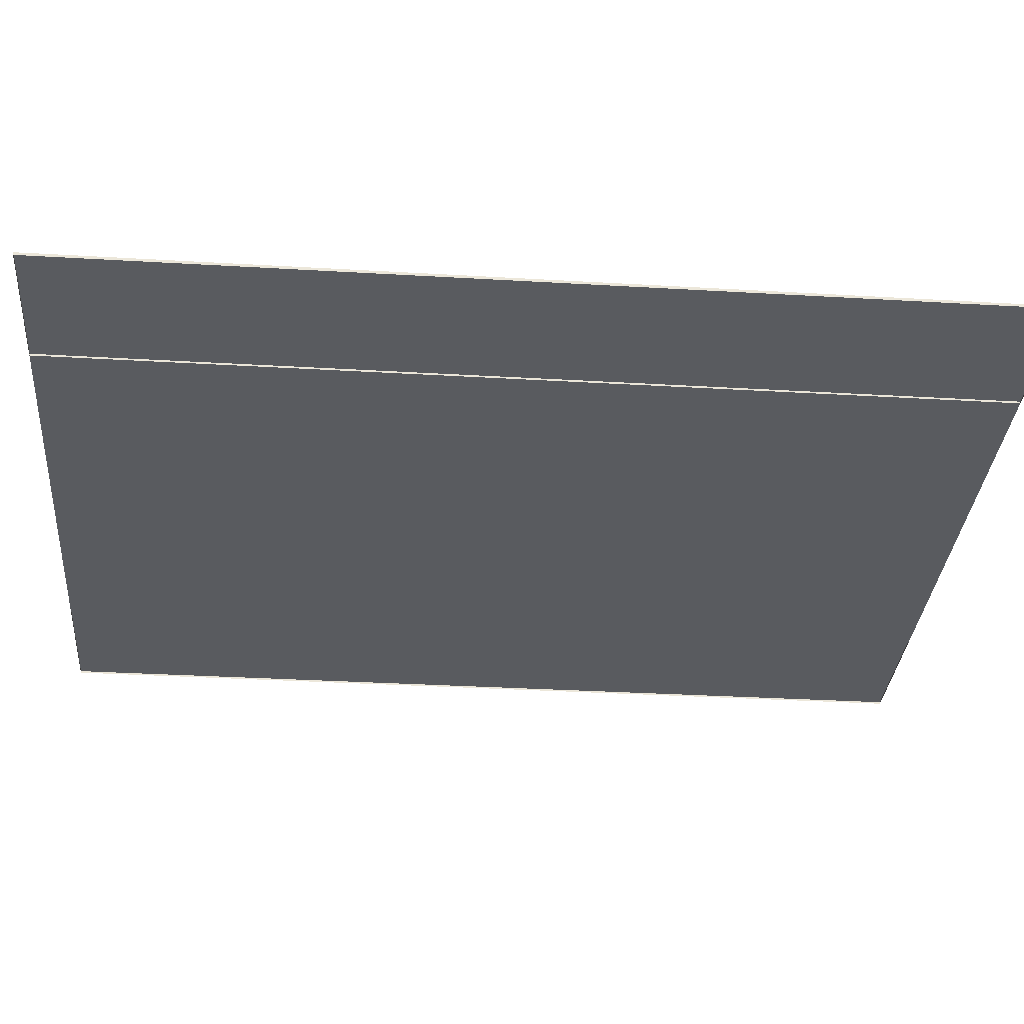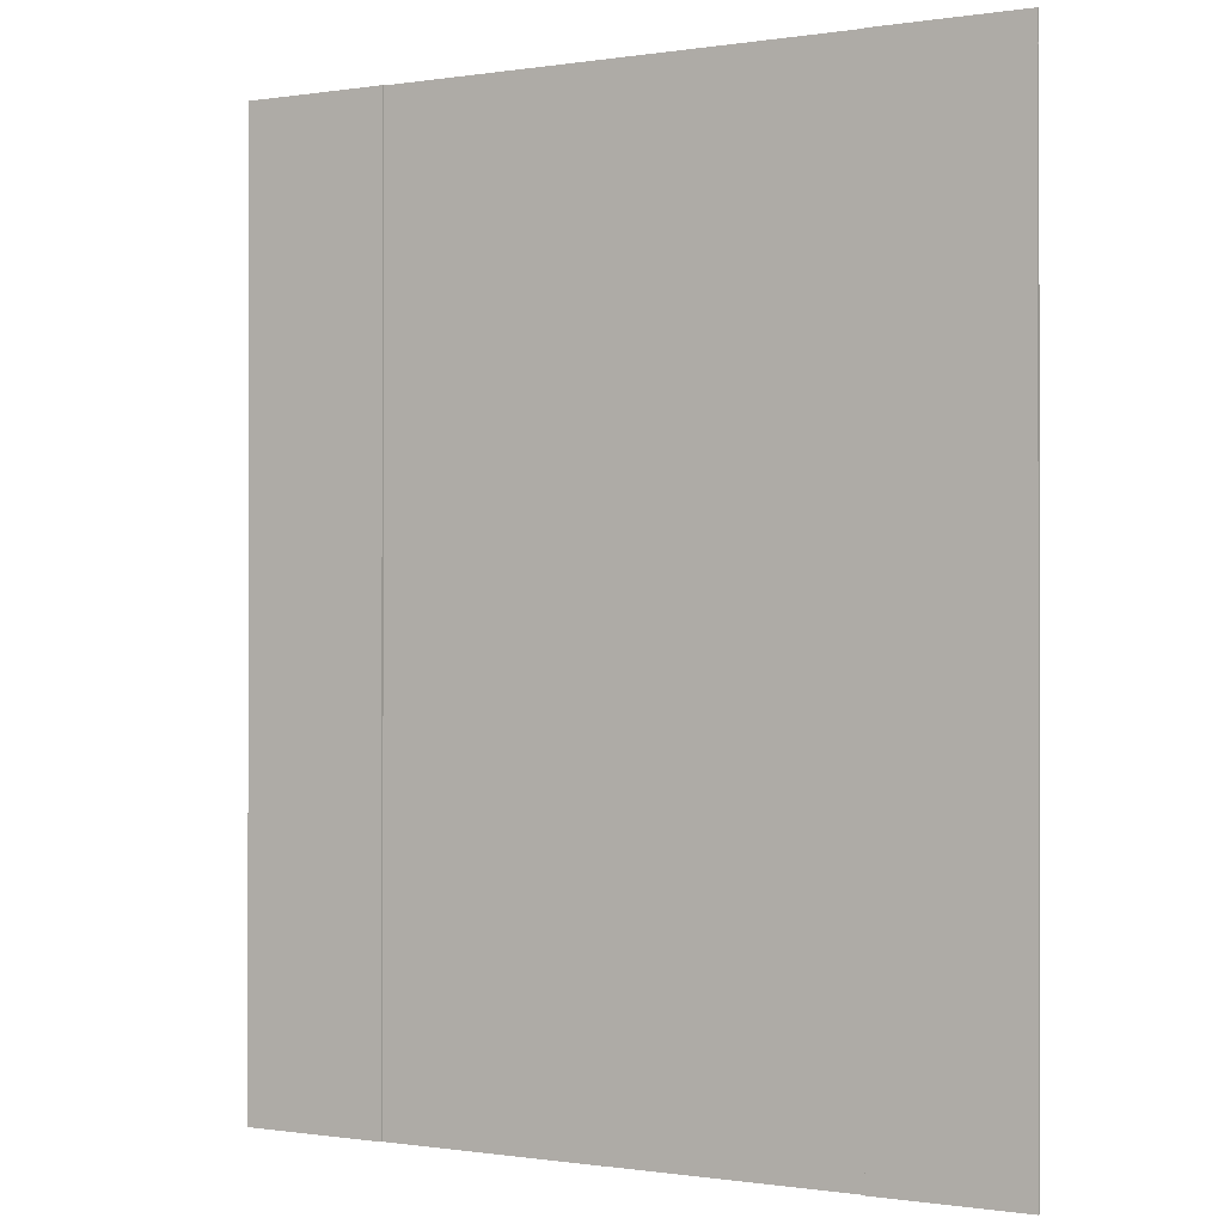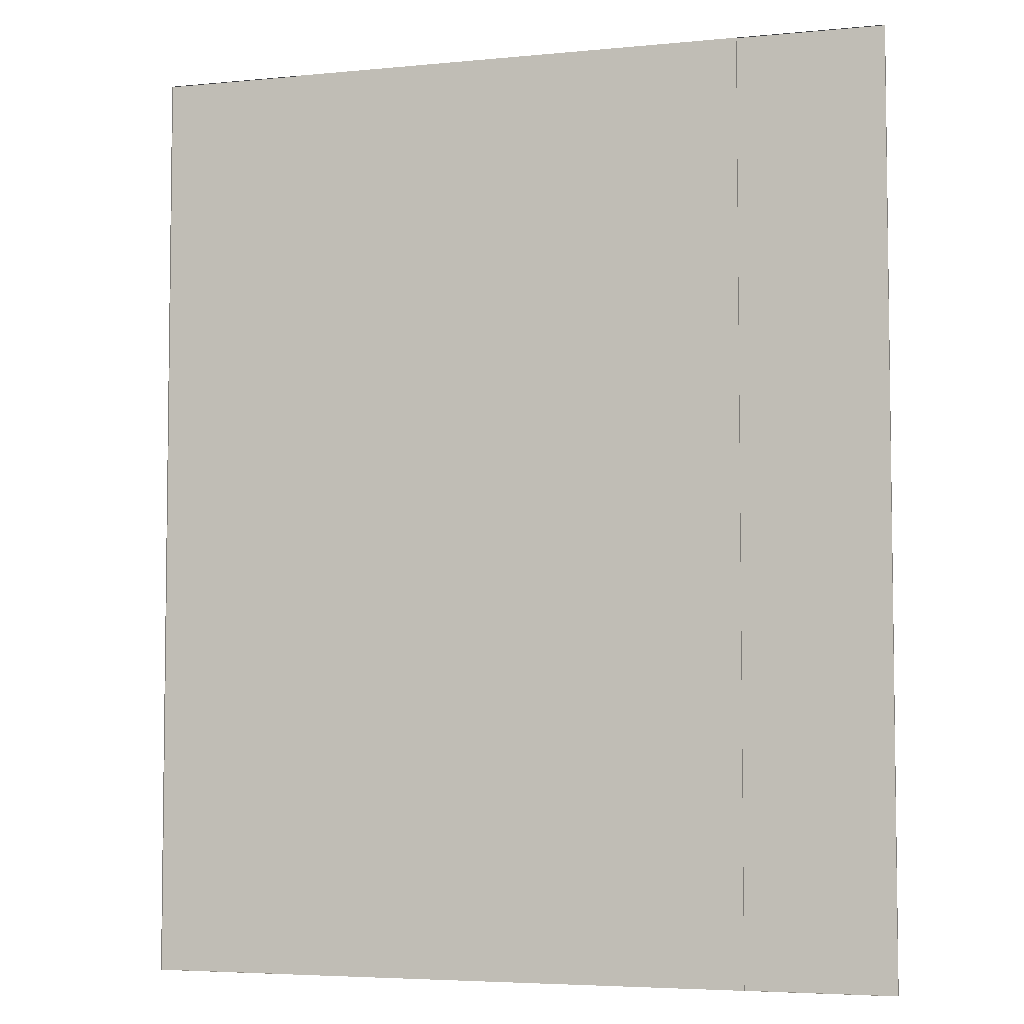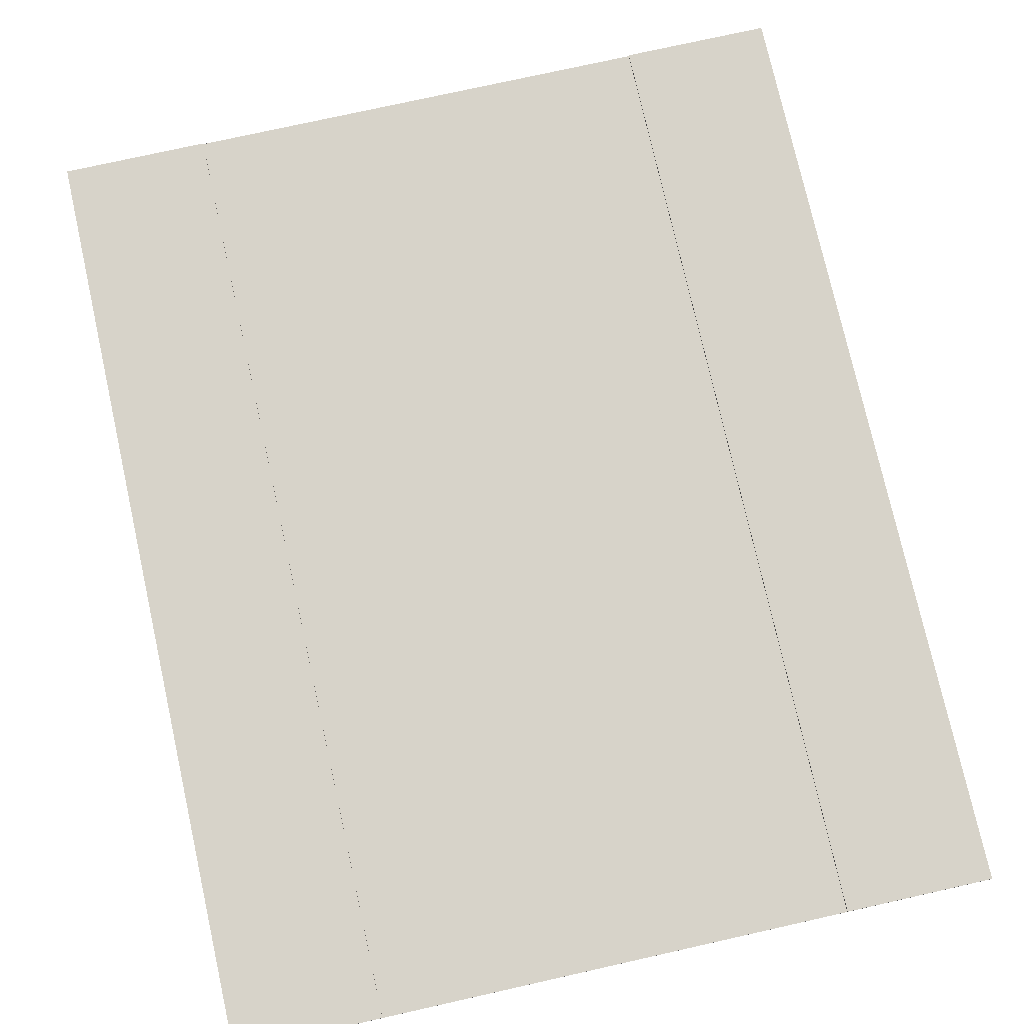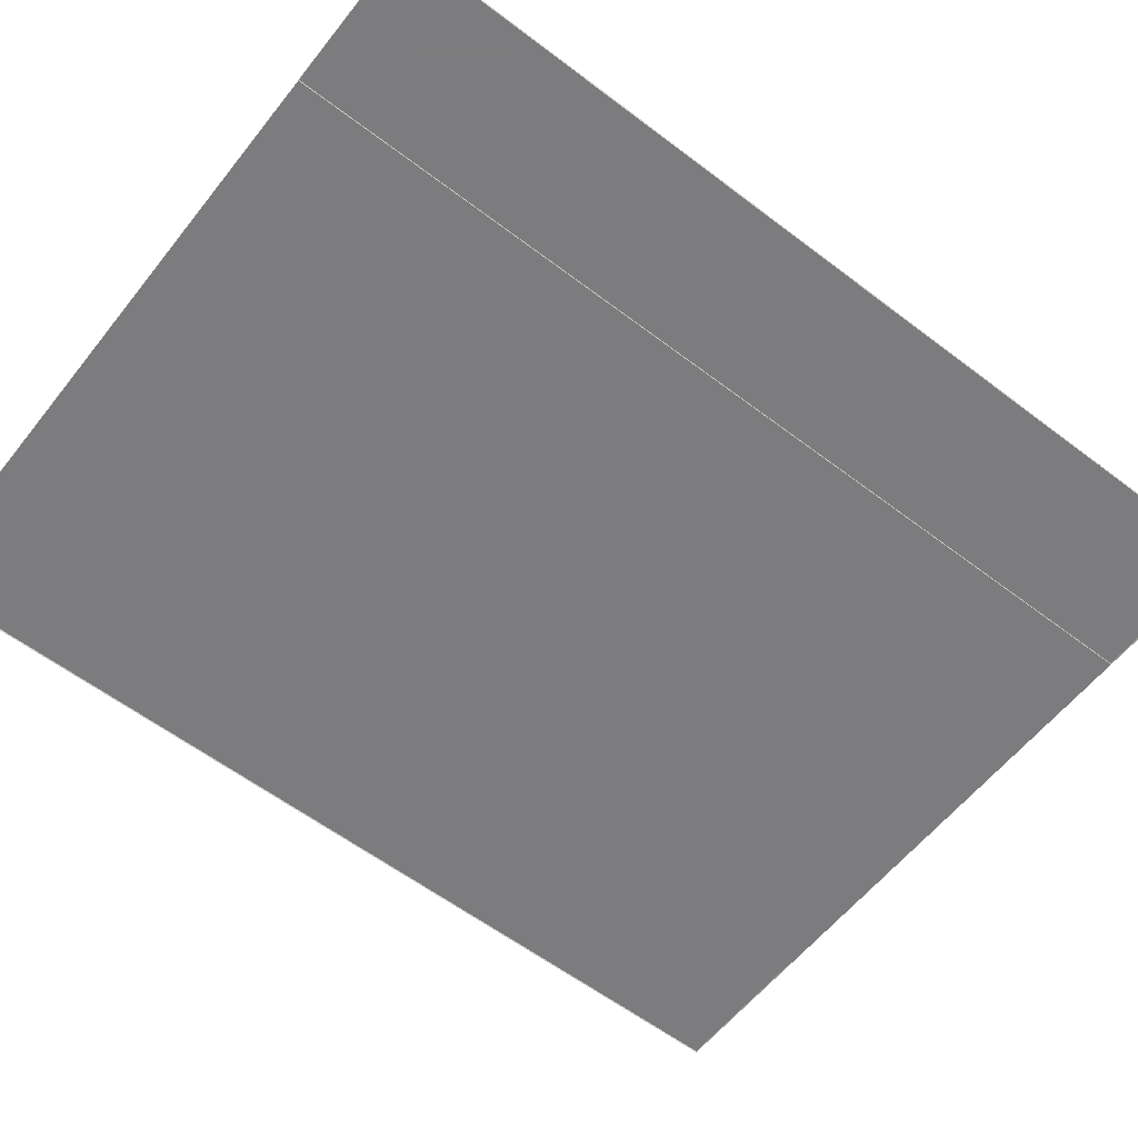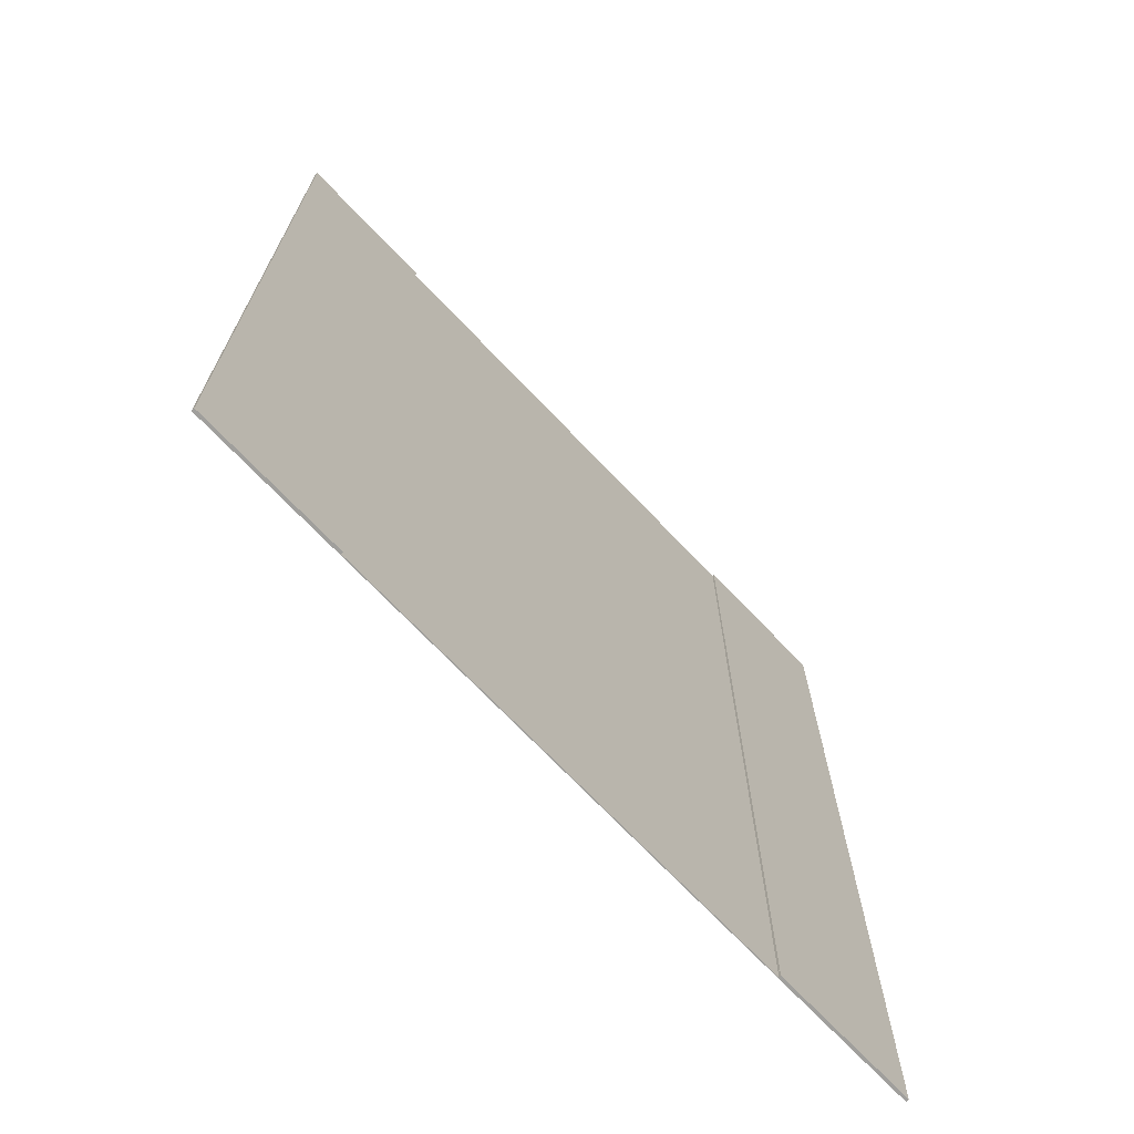
<metadata>
{"format":"obj","ext":"obj","renderer":"f3d","projection":"perspective","resolution":1024,"background":"white","views":[{"elev":-32.6,"azim":85.3,"up":"+Y"},{"elev":-0.4,"azim":-150.2,"up":"+Z"},{"elev":-4.9,"azim":17.2,"up":"+Z"},{"elev":76.2,"azim":167.4,"up":"+Y"},{"elev":-58.9,"azim":51.9,"up":"+Y"},{"elev":-71.2,"azim":133.6,"up":"+Z"}]}
</metadata>
<code>
v -11.84 -0.001323 -6.574
v -10.84 -0.001323 -6.574
v -11.84 -0.001323 -8.581
v -10.84 -0.001323 -8.581
v -12.16 -0.001323 -6.574
v -12.16 -0.001323 -8.581
v -10.52 -0.001323 -6.574
v -10.52 -0.001323 -8.581
v -11.84 0.002968 -8.581
v -11.84 0.002968 -6.574
v -10.84 0.002968 -6.574
v -10.84 0.002968 -8.581
v -12.16 0.002968 -8.581
v -12.16 0.002968 -6.574
v -10.52 0.002968 -6.574
v -10.52 0.002968 -8.581
v -11.84 0.000737 -6.574
v -10.84 0.000737 -6.574
v -11.84 0.000737 -8.581
v -10.84 0.000737 -8.581
v -12.16 0.000737 -6.574
v -12.16 0.000737 -8.581
v -10.52 0.000737 -6.574
v -10.52 0.000737 -8.581
v -11.84 0.005028 -8.581
v -11.84 0.005028 -6.574
v -10.84 0.005028 -6.574
v -10.84 0.005028 -8.581
v -12.16 0.005028 -8.581
v -12.16 0.005028 -6.574
v -10.52 0.005028 -6.574
v -10.52 0.005028 -8.581
f 1 3 4 2
f 2 11 15 7
f 7 15 16 8
f 10 14 13 9
f 12 16 15 11
f 6 13 14 5
f 1 10 9 3
f 8 16 12 4
f 3 9 13 6
f 5 14 10 1
f 4 12 11 2
f 17 18 20 19
f 18 23 31 27
f 23 24 32 31
f 26 25 29 30
f 28 27 31 32
f 22 21 30 29
f 17 19 25 26
f 24 20 28 32
f 19 22 29 25
f 21 17 26 30
f 20 18 27 28
f 7 8 24 23
f 4 3 19 20
f 2 7 23 18
f 6 5 21 22
f 8 4 20 24
f 3 6 22 19
f 1 2 18 17
f 5 1 17 21

</code>
